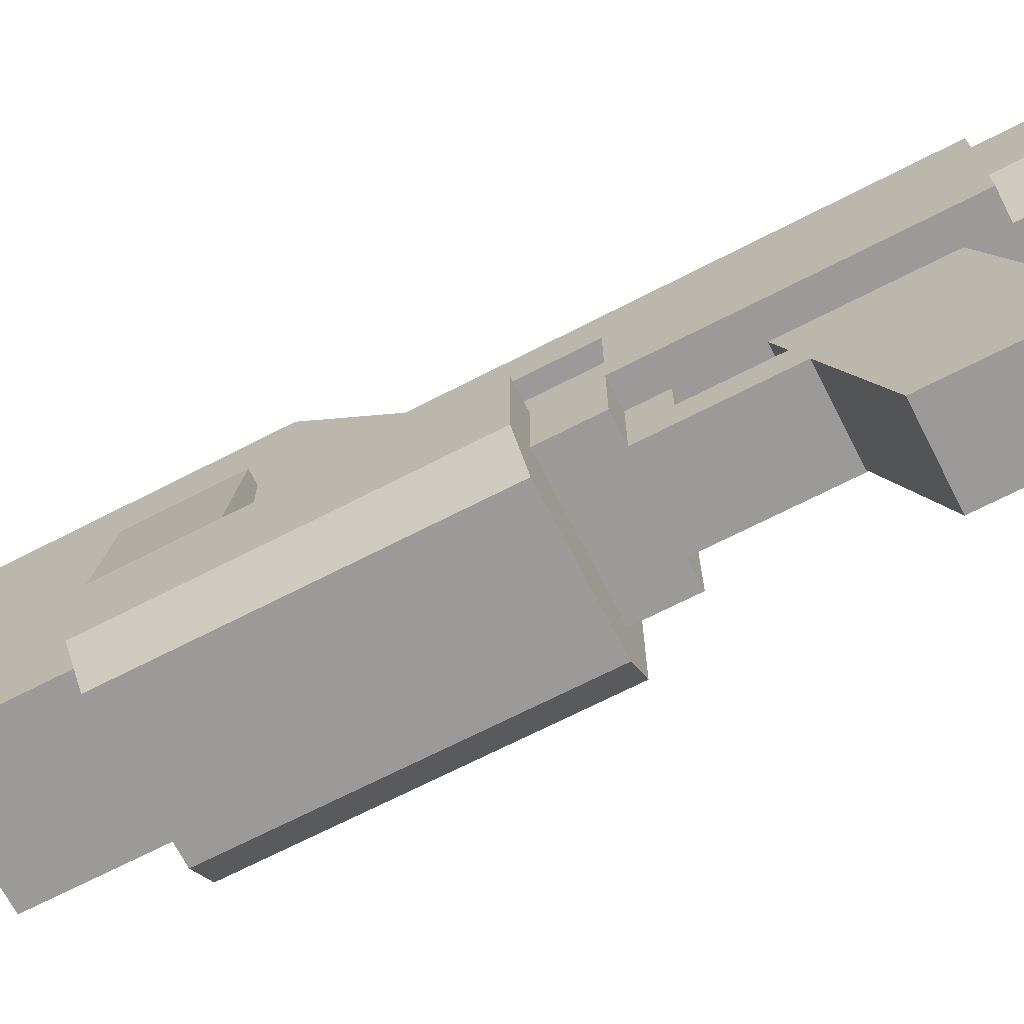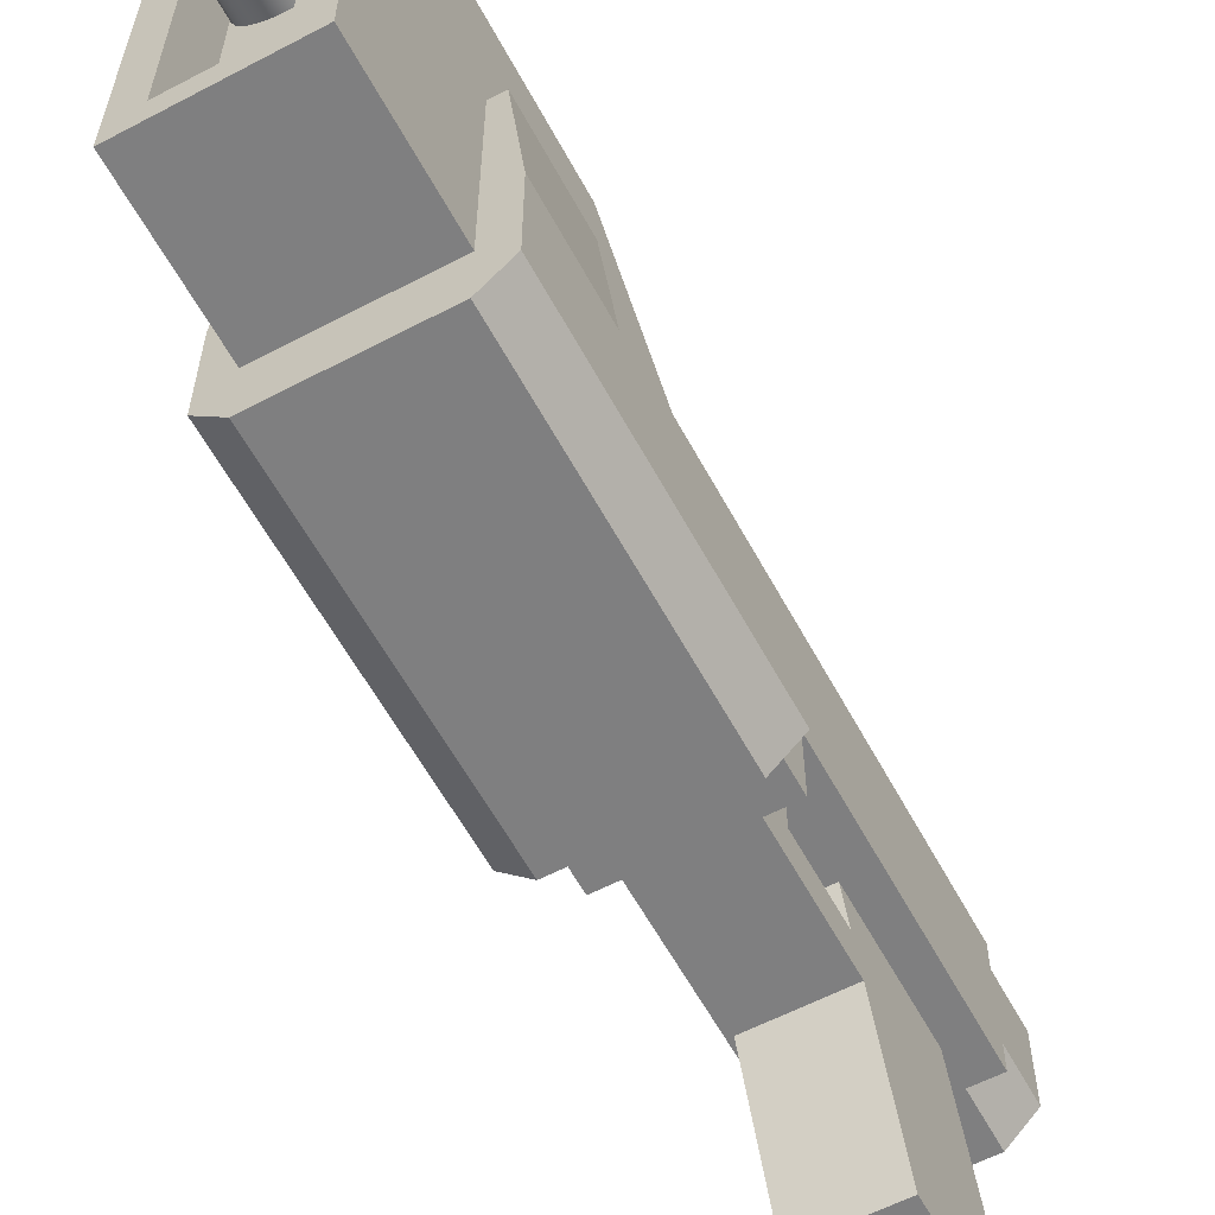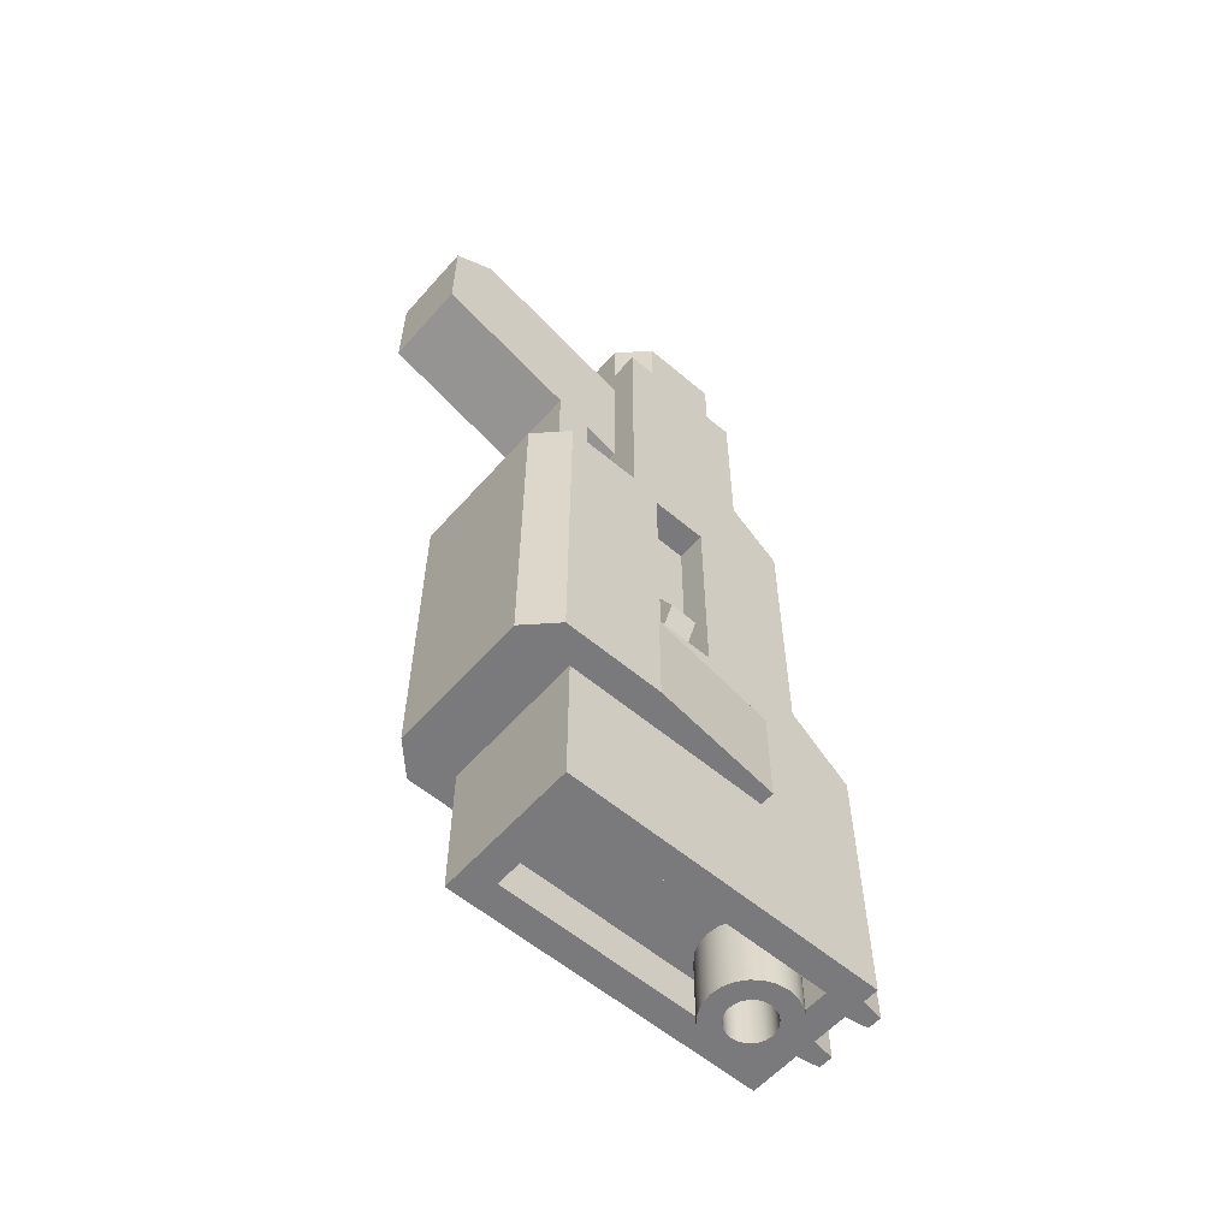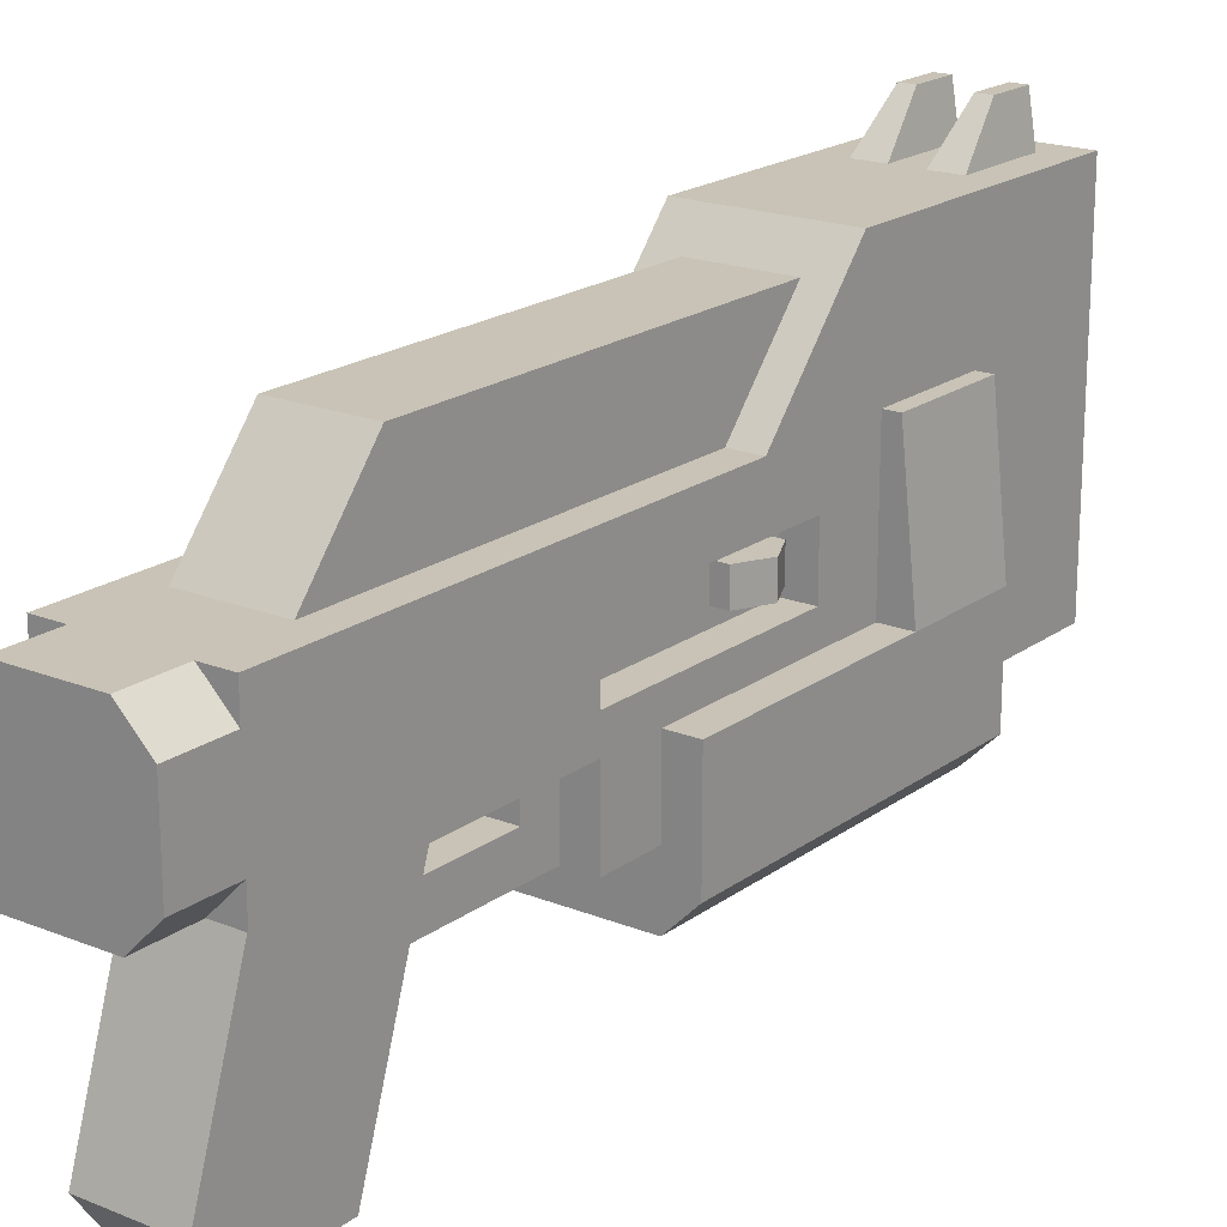
<metadata>
{"format":"obj","ext":"obj","renderer":"f3d","projection":"perspective","resolution":1024,"background":"white","views":[{"elev":-69.5,"azim":-62.8,"up":"+Y"},{"elev":-59.7,"azim":-151.7,"up":"+Y"},{"elev":-58.2,"azim":48.9,"up":"+Z"},{"elev":19.5,"azim":36.9,"up":"+Y"}]}
</metadata>
<code>
g blasterM
v -0.03 -0.1478 0.2901
v -0.03 -0.0275 0.25
v 0.03 -0.1478 0.2901
v 0.03 -0.0275 0.25
v 0.03 -0.1775 0.2
v -0.03 -0.1775 0.2
v 0.03 -0.1775 0.2687
v -0.03 -0.1775 0.2687
v -0.03 -0.0275 0.15
v -0.03 -0.0525 0.1583
v -0.03 -0.0775 0.1667
v 0.03 -0.0525 0.1583
v 0.03 -0.0275 0.15
v 0.03 -0.0775 0.1667
v 5.414e-16 0.08164 -0.265
v 0.004106 0.08218 -0.265
v -0.004106 0.08218 -0.265
v -0.007932 0.08376 -0.265
v 0.007932 0.08376 -0.265
v 0.01122 0.08628 -0.265
v -0.01122 0.08628 -0.265
v -0.01374 0.08957 -0.265
v 0.01374 0.08957 -0.265
v -0.01532 0.09339 -0.265
v 0.01532 0.09339 -0.265
v -0.01586 0.0975 -0.265
v 0.01586 0.0975 -0.265
v 0.01532 0.1016 -0.265
v -0.01532 0.1016 -0.265
v 0.01374 0.1054 -0.265
v -0.01374 0.1054 -0.265
v 0.01122 0.1087 -0.265
v -0.01122 0.1087 -0.265
v -0.007932 0.1112 -0.265
v 0.007932 0.1112 -0.265
v 0.004106 0.1128 -0.265
v -0.004106 0.1128 -0.265
v 5.414e-16 0.1134 -0.265
v -0.03 -0.0075 -0.075
v -0.03 -0.0075 0.075
v -0.05 -0.0075 -0.075
v -0.05 -0.0075 0.075
v -0.03 0.0325 0.075
v -0.03 0.0325 -0.075
v -0.05 0.0325 0.075
v -0.05 0.0325 -0.075
v 0.03 -0.0075 0.075
v 0.05 -0.0075 0.075
v 0.03 0.0325 0.075
v 0.05 0.0325 0.075
v 0.05 -0.0075 -0.075
v 0.03 -0.0075 -0.075
v 0.05 0.0325 -0.075
v 0.03 0.0325 -0.075
v -0.05 -0.0275 -0.1204
v -0.07 -0.0275 -0.1204
v -0.05 0.0675 -0.1204
v -0.06 0.0675 -0.1204
v -0.05 0.0675 -0.195
v -0.06 0.0675 -0.195
v -0.05 -0.1175 -0.195
v 0.05 -0.1175 -0.195
v -0.07 -0.0975 -0.195
v 0.07 -0.0975 -0.195
v -0.05 -0.0775 -0.195
v -0.07 -0.0275 -0.195
v 0.05 -0.0775 -0.195
v 0.07 -0.0275 -0.195
v 0.05 0.0675 -0.195
v 0.06 0.0675 -0.195
v 0.06 0.0675 -0.1204
v 0.05 0.0675 -0.1204
v -0.05 -0.1175 0.035
v -0.07 -0.0975 0.035
v 0.07 -0.0975 0.035
v 0.05 -0.1175 0.035
v 0.07 -0.0275 -0.1204
v 0.07 -0.0275 0.035
v 0.05 -0.0275 -0.1204
v 0.05 -0.0275 0.035
v -0.05 -0.0275 0.035
v -0.07 -0.0275 0.035
v 0.05 -0.0775 0.035
v -0.05 -0.0775 0.035
v 0.02121 0.07629 -0.265
v 0.02121 0.07629 -0.315
v 0.015 0.07152 -0.265
v 0.015 0.07152 -0.315
v 0.02598 0.0825 -0.315
v 0.02598 0.0825 -0.265
v 0.02898 0.08974 -0.315
v 0.02898 0.08974 -0.265
v 0.007765 0.06852 -0.265
v 0.007765 0.06852 -0.315
v 5.414e-16 0.1275 -0.315
v 5.414e-16 0.1275 -0.295
v -0.007765 0.1265 -0.315
v 5.414e-16 0.1275 -0.265
v -0.007765 0.1265 -0.265
v -0.015 0.1235 -0.315
v -0.015 0.1235 -0.265
v 0.03 0.0975 -0.315
v 0.03 0.0975 -0.295
v 0.03 0.0975 -0.265
v 0.015 0.1235 -0.315
v 0.015 0.1235 -0.265
v 0.007765 0.1265 -0.315
v 0.007765 0.1265 -0.265
v 0.02121 0.1187 -0.315
v 0.02598 0.1125 -0.315
v 0.02121 0.1187 -0.265
v 0.02598 0.1125 -0.265
v -0.02121 0.1187 -0.315
v -0.02121 0.1187 -0.265
v 0.02898 0.1053 -0.315
v 0.02898 0.1053 -0.265
v -0.02598 0.1125 -0.315
v -0.02598 0.1125 -0.265
v -0.02898 0.1053 -0.315
v -0.02898 0.1053 -0.265
v -0.03 0.0975 -0.315
v -0.03 0.0975 -0.295
v -0.03 0.0975 -0.265
v -0.02121 0.07629 -0.315
v -0.02598 0.0825 -0.315
v -0.02121 0.07629 -0.265
v -0.02598 0.0825 -0.265
v -0.02898 0.08974 -0.315
v -0.02898 0.08974 -0.265
v -0.015 0.07152 -0.265
v -0.015 0.07152 -0.315
v -0.007765 0.06852 -0.265
v -0.007765 0.06852 -0.315
v 5.414e-16 0.0675 -0.265
v 5.414e-16 0.0675 -0.315
v 0.004106 0.1128 -0.315
v 5.414e-16 0.1134 -0.315
v 0.007932 0.1112 -0.315
v 0.01532 0.1016 -0.315
v 0.01374 0.1054 -0.315
v 0.01586 0.0975 -0.315
v 0.01122 0.1087 -0.315
v 0.01122 0.08628 -0.315
v 0.01374 0.08957 -0.315
v 5.414e-16 0.08164 -0.315
v -0.004106 0.08218 -0.315
v -0.007932 0.08376 -0.315
v -0.01122 0.08628 -0.315
v -0.01374 0.08957 -0.315
v -0.01532 0.09339 -0.315
v -0.01586 0.0975 -0.315
v -0.01532 0.1016 -0.315
v -0.01374 0.1054 -0.315
v -0.01122 0.1087 -0.315
v -0.007932 0.1112 -0.315
v -0.004106 0.1128 -0.315
v 0.007932 0.08376 -0.315
v 0.01532 0.09339 -0.315
v 0.004106 0.08218 -0.315
v 0.03 -0.0575 -0.265
v -0.03 -0.0575 -0.265
v -0.03 0.1275 -0.265
v 0.03 0.1275 -0.265
v 0.03 0.0225 -0.065
v 0.03 0.0025 -0.065
v 0.03 0.0225 -0.025
v 0.03 0.0025 -0.025
v -0.03 0.0225 -0.025
v -0.03 0.0225 -0.065
v -0.03 0.0025 -0.025
v -0.03 0.0025 -0.065
v 0.03 -0.0275 0.075
v 0.03 -0.0775 0.075
v 0.03 -0.0275 0.1
v 0.03 -0.0525 0.1
v 0.03 0.1275 -0.295
v 0.03 -0.0575 -0.295
v -0.03 -0.0575 -0.295
v -0.03 0.1275 -0.295
v 0.01 0.1475 -0.275
v 0.015 0.1775 -0.275
v 0.01 0.1475 -0.215
v 0.015 0.1775 -0.245
v -0.03 0.1475 -0.275
v -0.025 0.1775 -0.275
v -0.03 0.1475 -0.215
v -0.025 0.1775 -0.245
v -0.01 0.1475 -0.275
v -0.015 0.1775 -0.275
v -0.015 0.1775 -0.245
v -0.01 0.1475 -0.215
v 0.03 0.1475 -0.275
v 0.025 0.1775 -0.275
v 0.03 0.1275 -0.0875
v 0.03 0.0675 -0.035
v 0.03 0.1275 0.1747
v 0.03 0.0675 0.2247
v 0.025 0.1775 -0.245
v 0.03 0.1475 -0.215
v -0.03 0.0675 0.2247
v -0.03 0.1275 0.1747
v -0.03 0.1275 -0.0875
v -0.03 -0.0525 0.1
v -0.03 -0.0275 0.1
v 0.04 0.0025 -0.025
v 0.04 0.0225 -0.025
v 0.04 0.0025 -0.065
v 0.04 0.0225 -0.065
v -0.04 0.0025 -0.065
v -0.04 0.0225 -0.065
v -0.04 0.0025 -0.025
v -0.05 0.0025 -0.045
v -0.04 0.0225 -0.025
v -0.05 0.0225 -0.045
v 0.05 0.0025 -0.045
v 0.05 0.0225 -0.045
v -0.03 -0.0775 0.075
v -0.03 0.0675 -0.035
v -0.03 -0.0275 0.075
v 0.05 0.0675 0.275
v 0.05 0.0475 0.275
v 0.03 0.0675 0.275
v 0.05 -0.0275 0.275
v 0.03 -0.0275 0.275
v 0.05 -0.0075 0.275
v -0.03 -0.0275 0.275
v -0.05 -0.0275 0.275
v -0.05 -0.0075 0.275
v -0.03 0.0675 0.275
v -0.05 0.0475 0.275
v -0.05 0.0675 0.275
v -0.03 -0.0275 0.315
v -0.05 -0.0075 0.315
v 0.05 0.0475 0.315
v 0.03 0.0675 0.315
v 0.05 -0.0075 0.315
v 0.03 -0.0275 0.315
v -0.05 0.0475 0.315
v -0.03 0.0675 0.315
v -0.05 -0.0775 0.075
v -0.05 -0.0275 0.075
v 0.05 -0.0275 0.075
v 0.05 -0.0775 0.075
v 0.05 0.0675 -0.035
v 0.05 0.1475 -0.105
v 0.05 0.1475 -0.295
v 0.05 -0.0775 -0.295
v -0.05 0.0675 -0.035
v -0.05 -0.0775 -0.295
v -0.05 0.1475 -0.105
v -0.05 0.1475 -0.295
f 3 2 1
f 2 3 4
f 7 6 5
f 6 7 8
f 7 1 8
f 1 7 3
f 10 2 9
f 2 10 11
f 2 11 6
f 2 6 8
f 2 8 1
f 9 12 10
f 12 9 13
f 11 5 6
f 5 11 14
f 17 16 15
f 16 17 18
f 16 18 19
f 19 18 20
f 20 18 21
f 20 21 22
f 20 22 23
f 23 22 24
f 23 24 25
f 25 24 26
f 25 26 27
f 27 26 28
f 28 26 29
f 28 29 30
f 30 29 31
f 30 31 32
f 32 31 33
f 32 33 34
f 32 34 35
f 35 34 36
f 36 34 37
f 36 37 38
f 41 40 39
f 40 41 42
f 45 44 43
f 44 45 46
f 49 48 47
f 48 49 50
f 44 41 39
f 41 44 46
f 53 52 51
f 52 53 54
f 45 40 42
f 40 45 43
f 52 48 51
f 48 52 47
f 49 53 50
f 53 49 54
f 57 56 55
f 56 57 58
f 60 57 59
f 57 60 58
f 63 62 61
f 62 63 64
f 64 63 65
f 65 63 66
f 65 66 59
f 59 66 60
f 67 64 65
f 64 67 68
f 68 67 69
f 68 69 70
f 69 71 70
f 71 69 72
f 73 63 61
f 63 73 74
f 75 62 64
f 62 75 76
f 77 64 68
f 64 77 75
f 75 77 78
f 79 78 77
f 78 79 80
f 71 79 77
f 79 71 72
f 56 81 55
f 81 56 82
f 75 73 76
f 73 75 74
f 74 75 83
f 83 75 78
f 83 78 80
f 84 74 83
f 74 84 82
f 82 84 81
f 73 62 76
f 62 73 61
f 63 56 66
f 56 63 74
f 56 74 82
f 87 86 85
f 86 87 88
f 90 86 89
f 86 90 85
f 92 89 91
f 89 92 90
f 93 88 87
f 88 93 94
f 97 96 95
f 96 97 98
f 98 97 99
f 100 99 97
f 99 100 101
f 103 91 102
f 91 103 92
f 92 103 104
f 107 106 105
f 106 107 108
f 111 110 109
f 110 111 112
f 113 101 100
f 101 113 114
f 116 102 115
f 102 116 103
f 103 116 104
f 118 113 117
f 113 118 114
f 95 108 107
f 108 95 98
f 98 95 96
f 112 115 110
f 115 112 116
f 105 111 109
f 111 105 106
f 120 117 119
f 117 120 118
f 122 119 121
f 119 122 120
f 120 122 123
f 126 125 124
f 125 126 127
f 129 121 128
f 121 129 122
f 122 129 123
f 127 128 125
f 128 127 129
f 126 131 130
f 131 126 124
f 130 133 132
f 133 130 131
f 132 135 134
f 135 132 133
f 134 94 93
f 94 134 135
f 38 136 36
f 136 38 137
f 36 138 35
f 138 36 136
f 28 140 139
f 140 28 30
f 27 139 141
f 139 27 28
f 35 142 32
f 142 35 138
f 20 144 143
f 144 20 23
f 146 15 145
f 15 146 17
f 147 17 146
f 17 147 18
f 148 18 147
f 18 148 21
f 22 148 149
f 148 22 21
f 24 149 150
f 149 24 22
f 26 150 151
f 150 26 24
f 29 151 152
f 151 29 26
f 31 152 153
f 152 31 29
f 33 153 154
f 153 33 31
f 33 155 34
f 155 33 154
f 34 156 37
f 156 34 155
f 30 142 140
f 142 30 32
f 157 20 143
f 20 157 19
f 25 141 158
f 141 25 27
f 23 158 144
f 158 23 25
f 159 19 157
f 19 159 16
f 145 16 159
f 16 145 15
f 37 137 38
f 137 37 156
f 4 12 13
f 12 4 14
f 14 4 5
f 5 4 7
f 7 4 3
f 161 129 160
f 129 161 123
f 160 129 127
f 160 127 126
f 160 126 130
f 160 130 132
f 160 132 134
f 93 160 134
f 87 160 93
f 85 160 87
f 90 160 85
f 92 160 90
f 160 92 104
f 162 120 123
f 120 162 118
f 118 162 114
f 114 162 101
f 101 162 99
f 99 162 98
f 116 163 104
f 163 108 98
f 163 116 112
f 163 106 108
f 163 112 111
f 163 111 106
f 54 164 52
f 164 54 49
f 165 52 164
f 164 49 166
f 52 165 47
f 166 49 167
f 47 165 167
f 47 167 49
f 43 169 168
f 43 168 170
f 44 169 43
f 170 40 43
f 169 44 39
f 171 40 170
f 39 171 169
f 171 39 40
f 174 173 172
f 173 174 175
f 173 175 14
f 14 175 12
f 176 104 163
f 104 176 103
f 103 160 104
f 160 103 177
f 178 123 161
f 123 178 122
f 122 162 123
f 162 122 179
f 182 181 180
f 181 182 183
f 96 162 179
f 162 96 98
f 176 98 96
f 98 176 163
f 186 185 184
f 185 186 187
f 185 188 184
f 188 185 189
f 190 188 189
f 188 190 191
f 181 192 180
f 192 181 193
f 196 195 194
f 195 196 197
f 198 192 193
f 192 198 199
f 190 186 191
f 186 190 187
f 185 190 189
f 190 185 187
f 196 200 197
f 200 196 201
f 198 182 199
f 182 198 183
f 181 198 193
f 198 181 183
f 202 196 194
f 196 202 201
f 174 203 175
f 203 174 204
f 175 10 12
f 10 175 203
f 206 167 205
f 167 206 166
f 164 207 165
f 207 164 208
f 210 171 209
f 171 210 169
f 178 160 177
f 160 178 161
f 211 171 170
f 171 211 209
f 209 211 212
f 210 168 169
f 168 210 213
f 213 210 214
f 168 211 170
f 211 168 213
f 205 207 215
f 207 205 167
f 207 167 165
f 208 206 216
f 206 208 164
f 206 164 166
f 71 68 70
f 68 71 77
f 56 60 66
f 60 56 58
f 133 94 135
f 94 133 131
f 94 131 88
f 88 131 124
f 88 124 86
f 86 124 125
f 86 125 145
f 145 89 86
f 145 125 146
f 89 145 159
f 146 125 147
f 89 159 157
f 147 125 128
f 89 157 91
f 147 128 148
f 148 128 149
f 149 128 150
f 150 128 121
f 150 121 151
f 91 157 143
f 91 143 144
f 91 144 158
f 151 121 119
f 151 119 152
f 152 119 153
f 91 158 102
f 102 158 141
f 102 141 139
f 102 139 115
f 115 139 140
f 153 119 117
f 115 140 110
f 153 117 154
f 154 117 155
f 155 117 156
f 110 140 142
f 110 142 138
f 110 138 136
f 156 117 113
f 110 136 109
f 109 136 137
f 156 113 137
f 137 113 109
f 109 113 105
f 105 113 100
f 105 100 97
f 105 97 107
f 107 97 95
f 11 173 14
f 173 11 217
f 218 201 202
f 201 218 200
f 203 11 10
f 203 217 11
f 217 203 219
f 204 219 203
f 222 221 220
f 225 224 223
f 228 227 226
f 231 230 229
f 233 226 232
f 226 233 228
f 222 234 221
f 234 222 235
f 237 225 236
f 225 237 224
f 236 232 237
f 232 236 233
f 233 236 234
f 233 234 238
f 238 234 235
f 238 235 239
f 230 239 229
f 239 230 238
f 219 240 217
f 240 219 241
f 209 214 210
f 214 209 212
f 212 213 214
f 213 212 211
f 206 215 216
f 215 206 205
f 225 234 236
f 234 225 221
f 225 242 221
f 242 225 223
f 242 220 221
f 48 220 242
f 243 48 242
f 83 48 243
f 80 48 83
f 50 220 48
f 50 244 220
f 53 244 50
f 80 51 48
f 244 53 245
f 51 245 53
f 79 51 80
f 79 245 51
f 72 245 79
f 69 245 72
f 69 246 245
f 246 69 247
f 67 247 69
f 242 173 243
f 173 242 172
f 232 224 237
f 224 232 4
f 4 232 226
f 4 226 2
f 2 226 227
f 13 224 4
f 2 227 9
f 242 224 13
f 224 242 223
f 242 13 172
f 172 13 174
f 9 174 13
f 174 9 204
f 9 227 204
f 204 227 219
f 219 227 241
f 248 200 218
f 231 200 248
f 229 200 231
f 235 200 229
f 239 235 229
f 222 200 235
f 222 197 200
f 222 195 197
f 220 195 222
f 195 220 244
f 216 207 208
f 207 216 215
f 65 247 67
f 247 65 249
f 240 81 84
f 42 81 240
f 42 240 241
f 42 241 227
f 42 227 228
f 41 81 42
f 41 55 81
f 55 41 57
f 57 41 250
f 250 41 46
f 250 59 57
f 46 248 250
f 251 59 250
f 251 65 59
f 65 251 249
f 248 46 45
f 248 45 231
f 231 45 42
f 231 42 230
f 230 42 228
f 233 230 228
f 230 233 238
f 245 195 244
f 195 245 194
f 194 245 202
f 250 202 245
f 248 202 250
f 202 248 218
f 173 83 243
f 83 173 84
f 84 173 217
f 84 217 240
f 246 192 245
f 192 246 251
f 199 245 192
f 245 199 250
f 192 251 180
f 250 199 182
f 180 188 182
f 180 251 188
f 191 182 188
f 250 182 191
f 188 251 184
f 250 191 186
f 184 251 186
f 250 186 251
f 249 178 247
f 178 249 251
f 177 247 178
f 178 251 122
f 247 177 246
f 246 177 103
f 246 103 176
f 246 176 251
f 122 251 179
f 96 251 176
f 179 251 96

</code>
